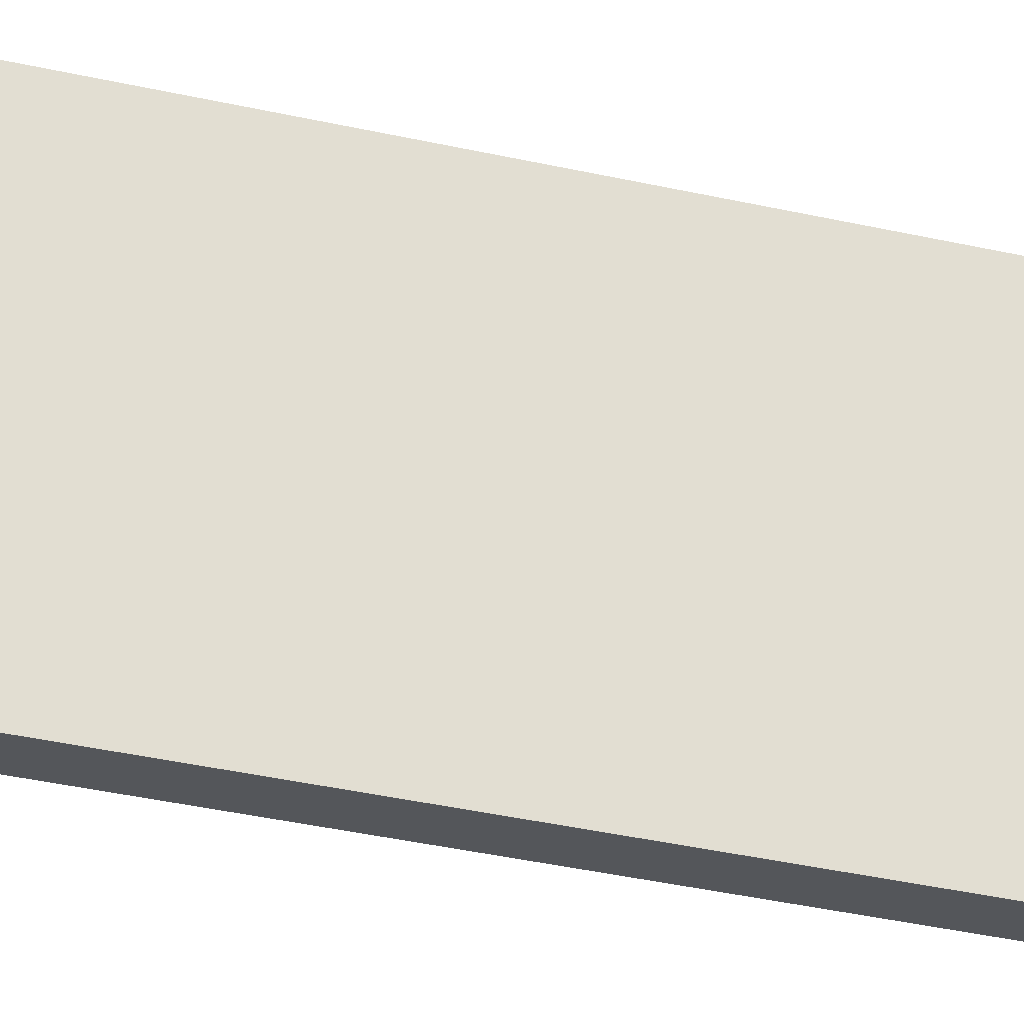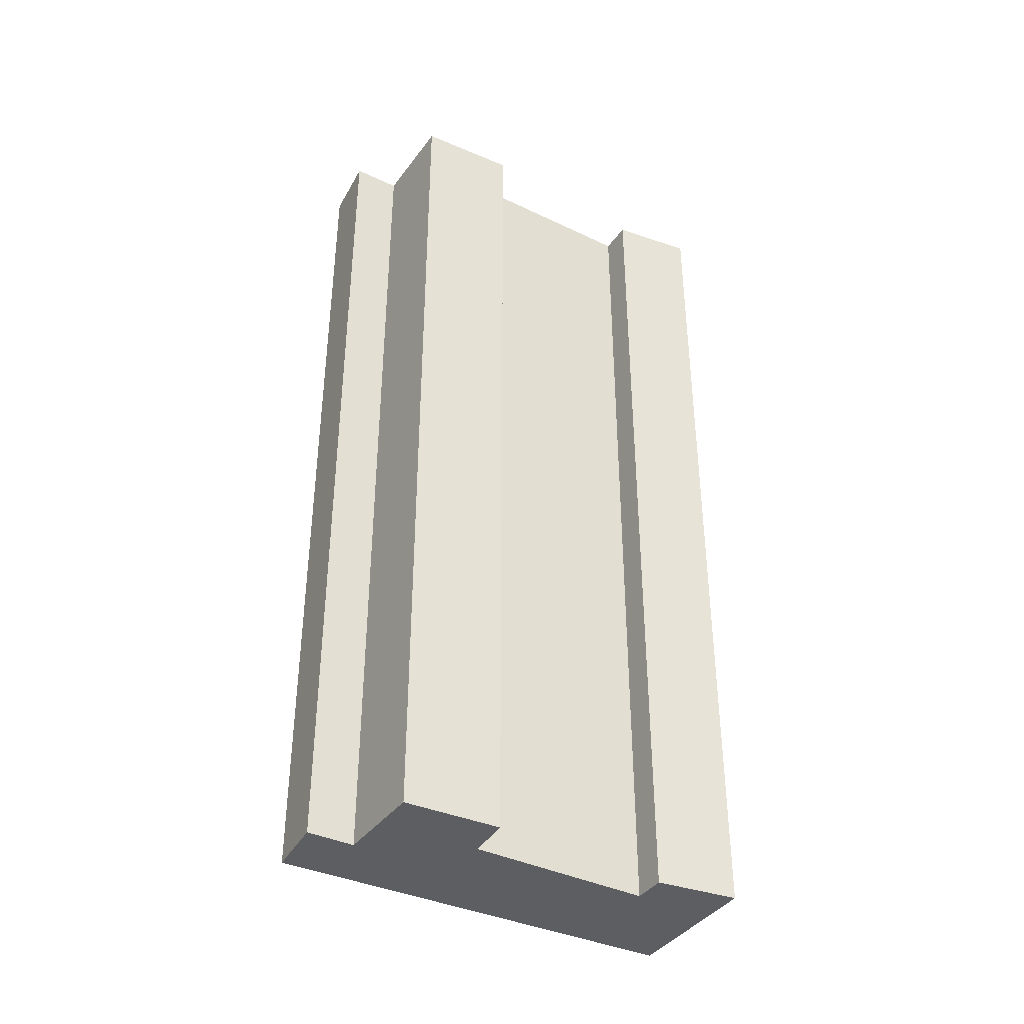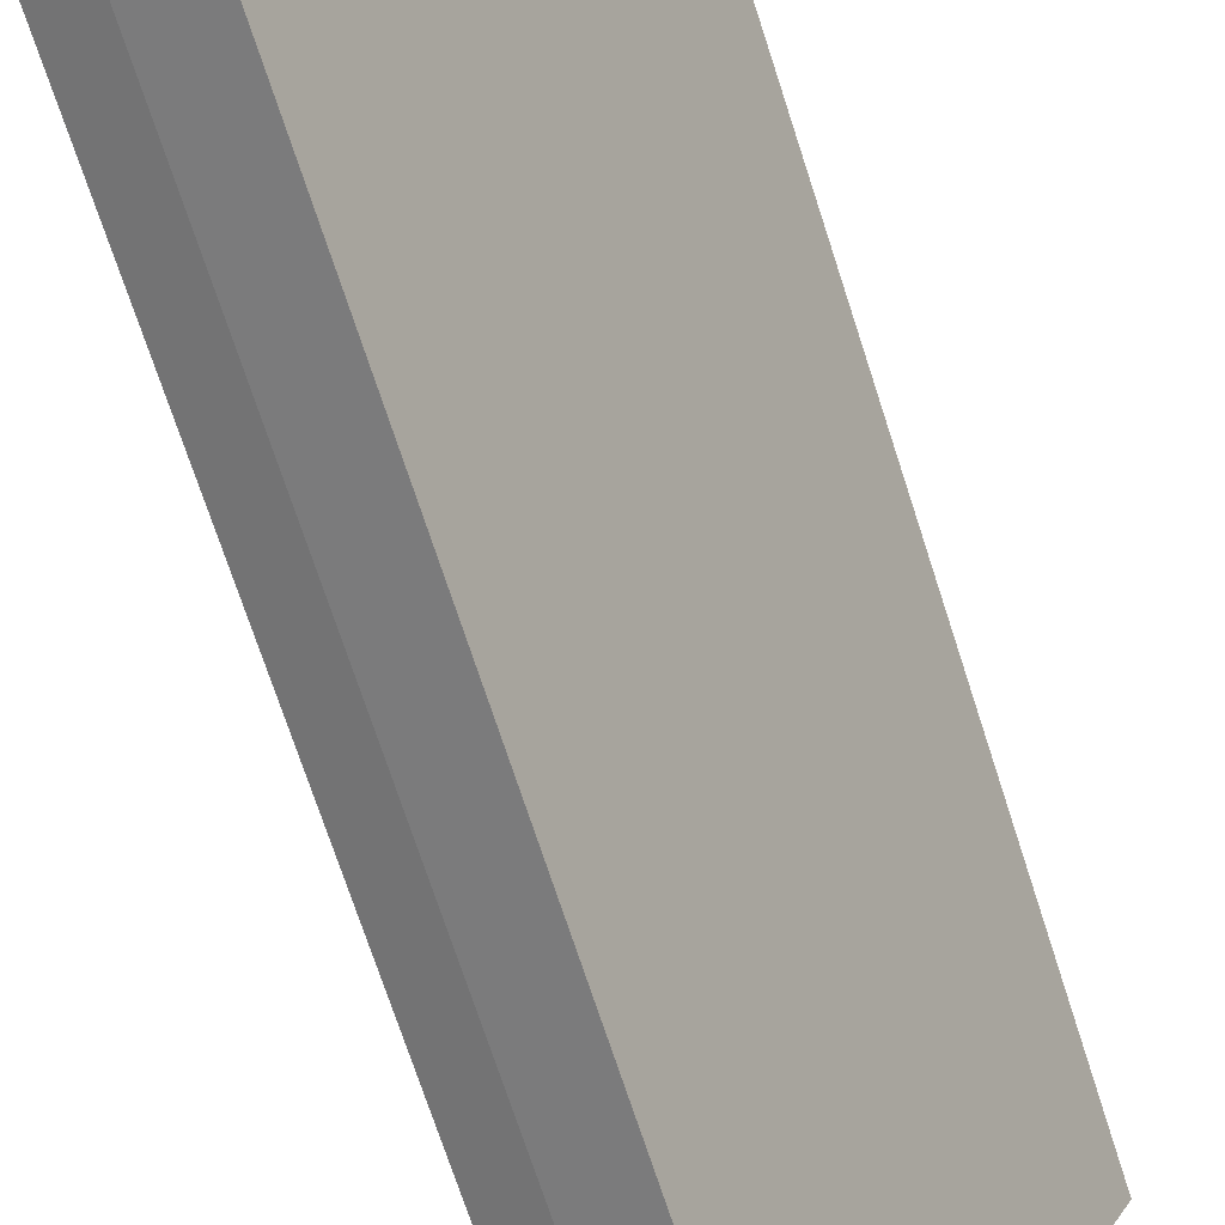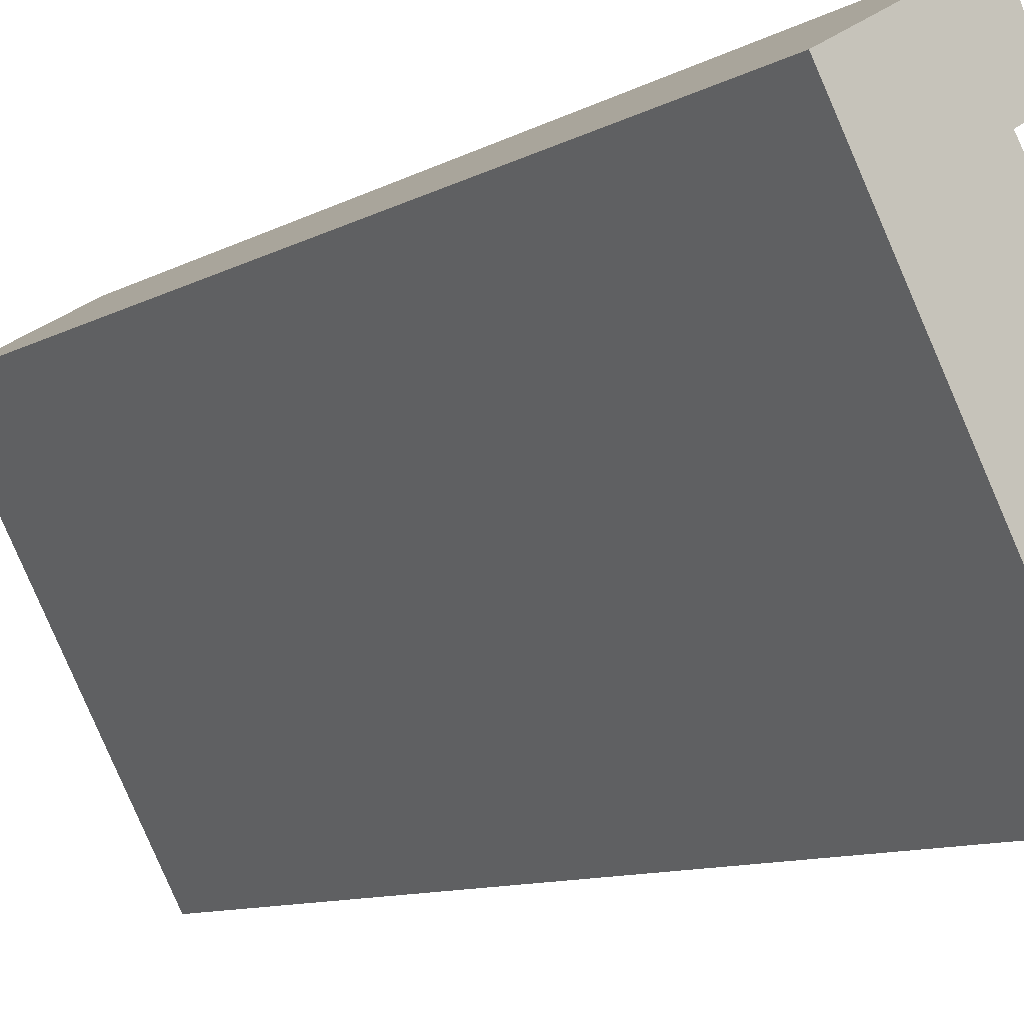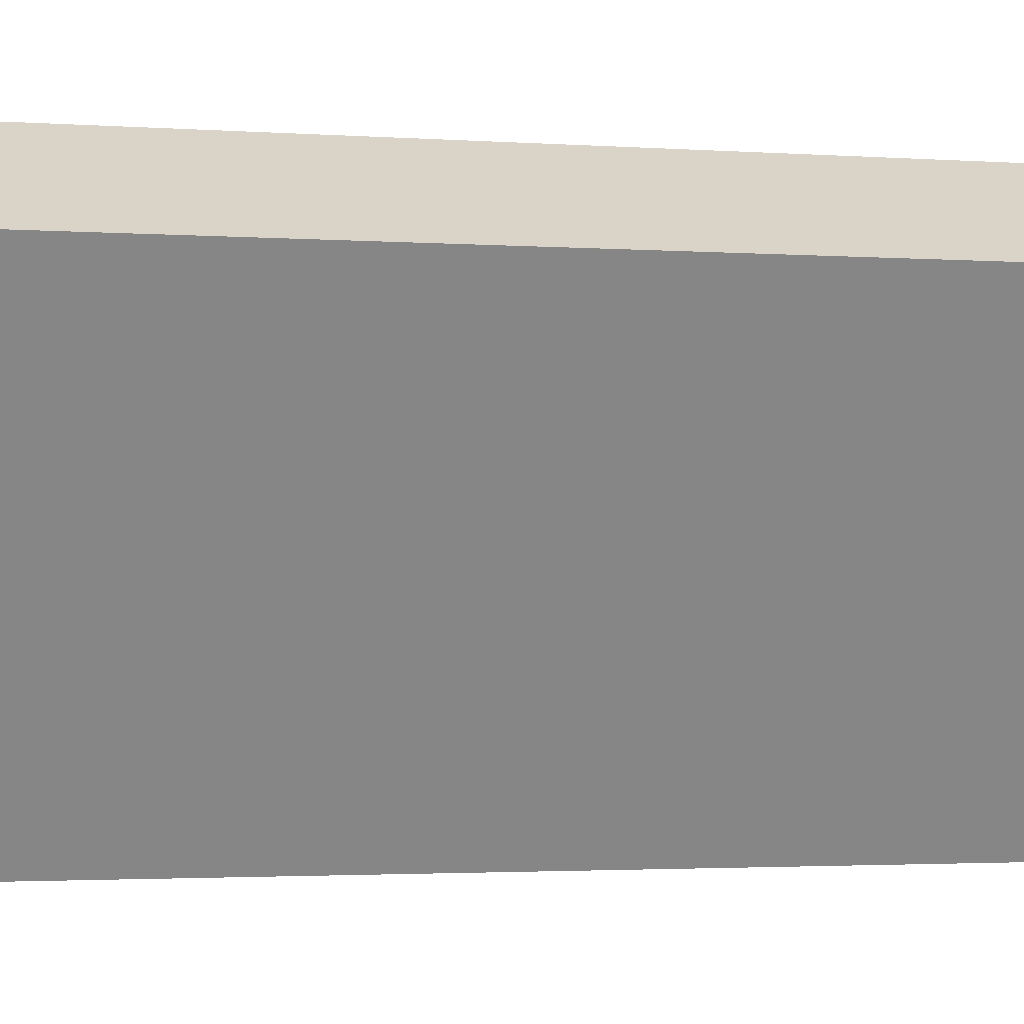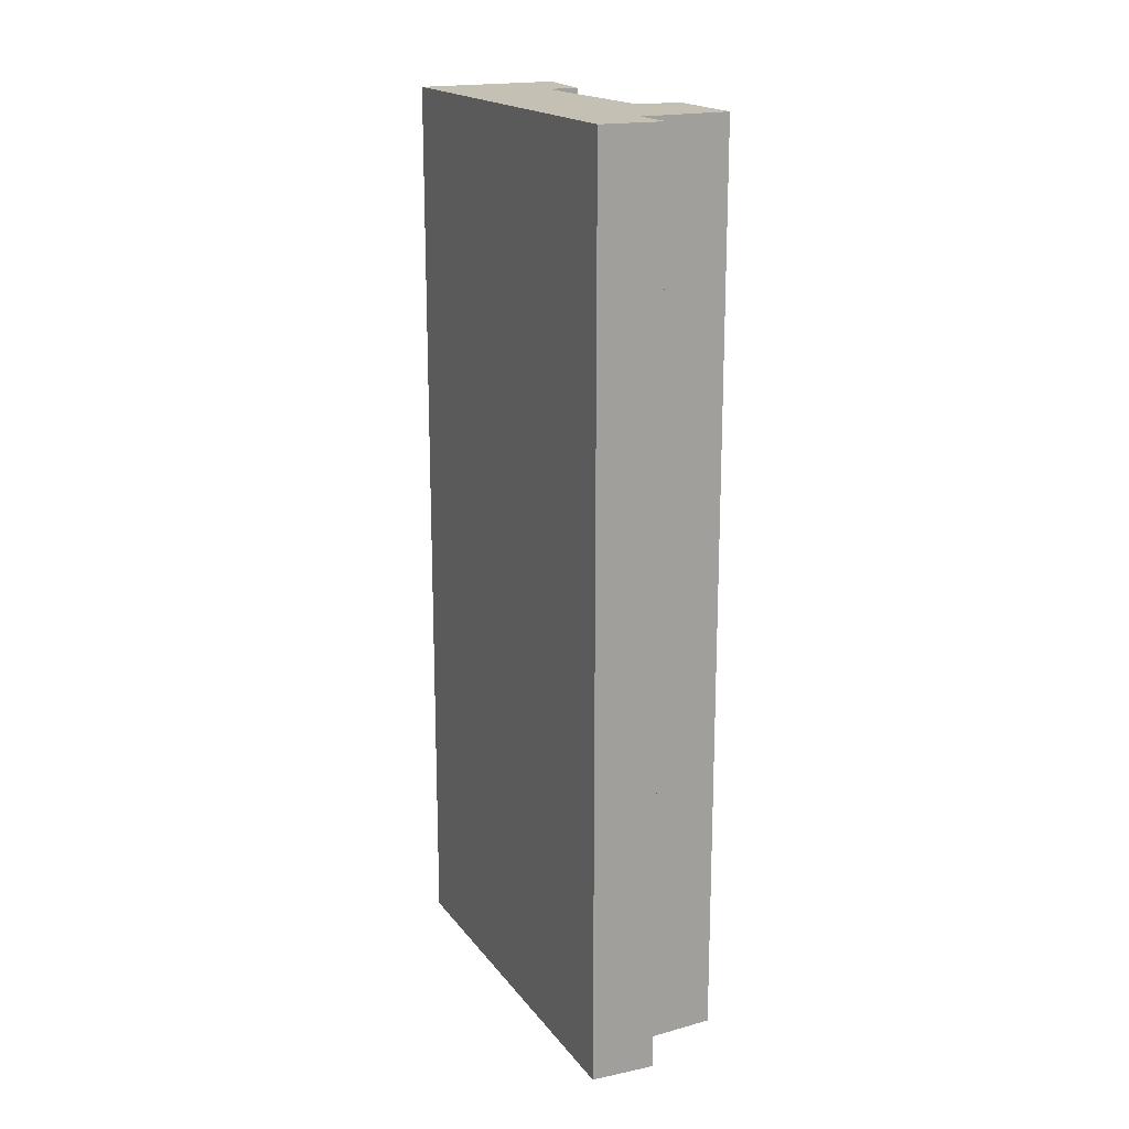
<metadata>
{"format":"obj","ext":"obj","renderer":"f3d","projection":"perspective","resolution":1024,"background":"white","views":[{"elev":-51.9,"azim":77.3,"up":"+Z"},{"elev":-39.1,"azim":-89.8,"up":"+Y"},{"elev":-72.1,"azim":18.0,"up":"+Z"},{"elev":-9.7,"azim":144.7,"up":"+Z"},{"elev":-2.1,"azim":74.2,"up":"+Z"},{"elev":18.0,"azim":-175.8,"up":"+Y"}]}
</metadata>
<code>
v  3.416 11.91 3.431
v  1.969 11.91 3.071
v  2.389 11.91 4.051
v  4.018 11.91 3.068
v  2.331 11.91 2.848
v  1.443 11.91 -1.553
v  1.112 11.91 0.838
v  1.012 11.91 -0.649
v  0 11.91 7.294e-16
v  0.699 11.91 -1.179
v  0.593 11.91 1.113
v  1.969 -1.88e-16 3.071
v  2.389 -2.481e-16 4.051
v  0.699 7.219e-17 -1.179
v  1.012 3.974e-17 -0.649
v  0 0 0
v  0.593 -6.815e-17 1.113
v  1.112 -5.131e-17 0.838
v  2.331 -1.744e-16 2.848
v  4.018 -1.879e-16 3.068
v  3.416 -2.101e-16 3.431
v  1.443 9.509e-17 -1.553
g defaultobject
f 1 2 3
f 2 1 4
f 2 4 5
f 5 4 6
f 5 6 7
f 7 6 8
f 7 8 9
f 8 6 10
f 9 11 7
f 12 3 2
f 3 12 13
f 14 8 10
f 8 14 15
f 16 11 9
f 11 16 17
f 18 5 7
f 5 18 19
f 13 1 3
f 1 13 4
f 4 13 20
f 20 13 21
f 17 7 11
f 7 17 18
f 20 6 4
f 6 20 22
f 22 10 6
f 10 22 14
f 15 9 8
f 9 15 16
f 19 2 5
f 2 19 12
f 20 14 22
f 14 20 15
f 15 20 18
f 15 18 16
f 18 20 19
f 19 20 12
f 12 20 21
f 12 21 13
f 17 16 18

</code>
